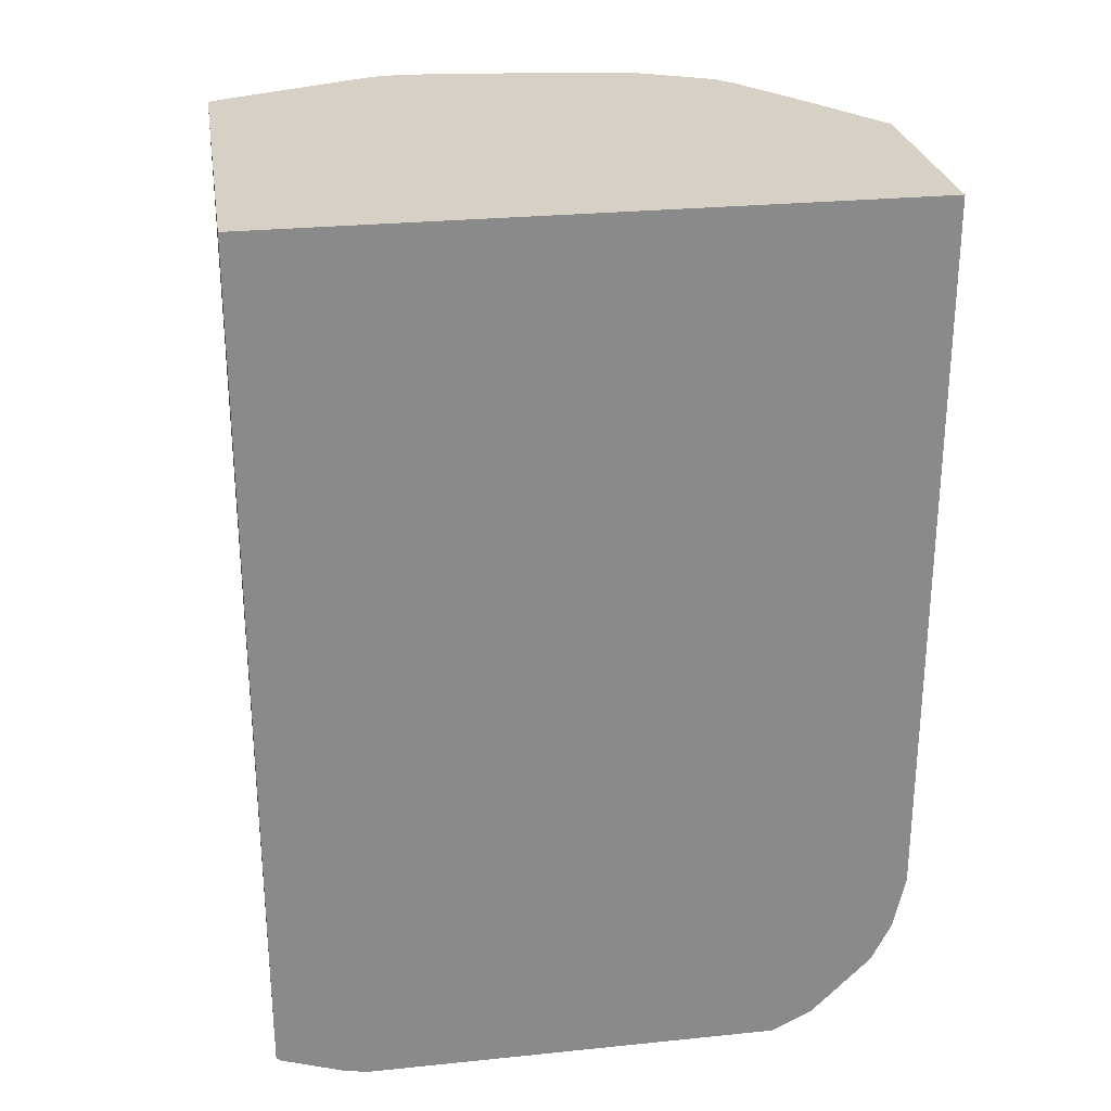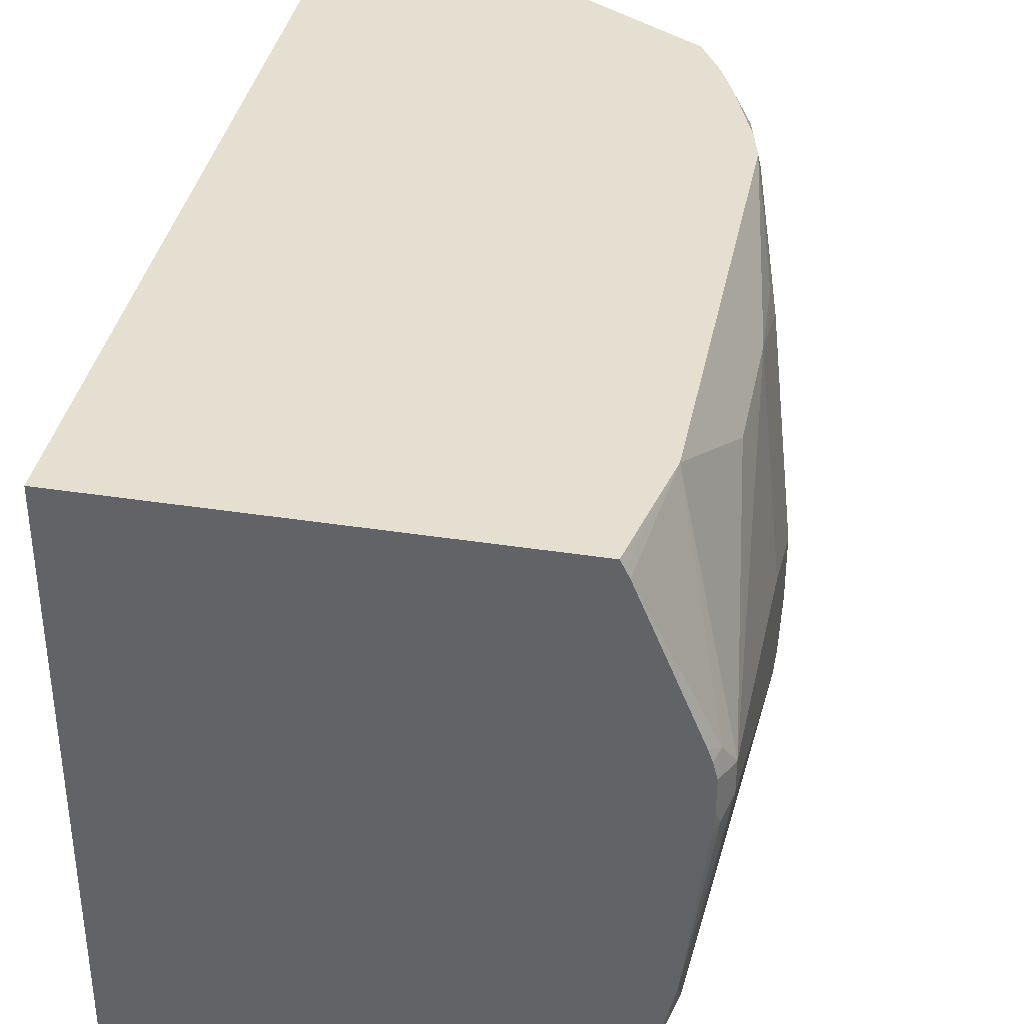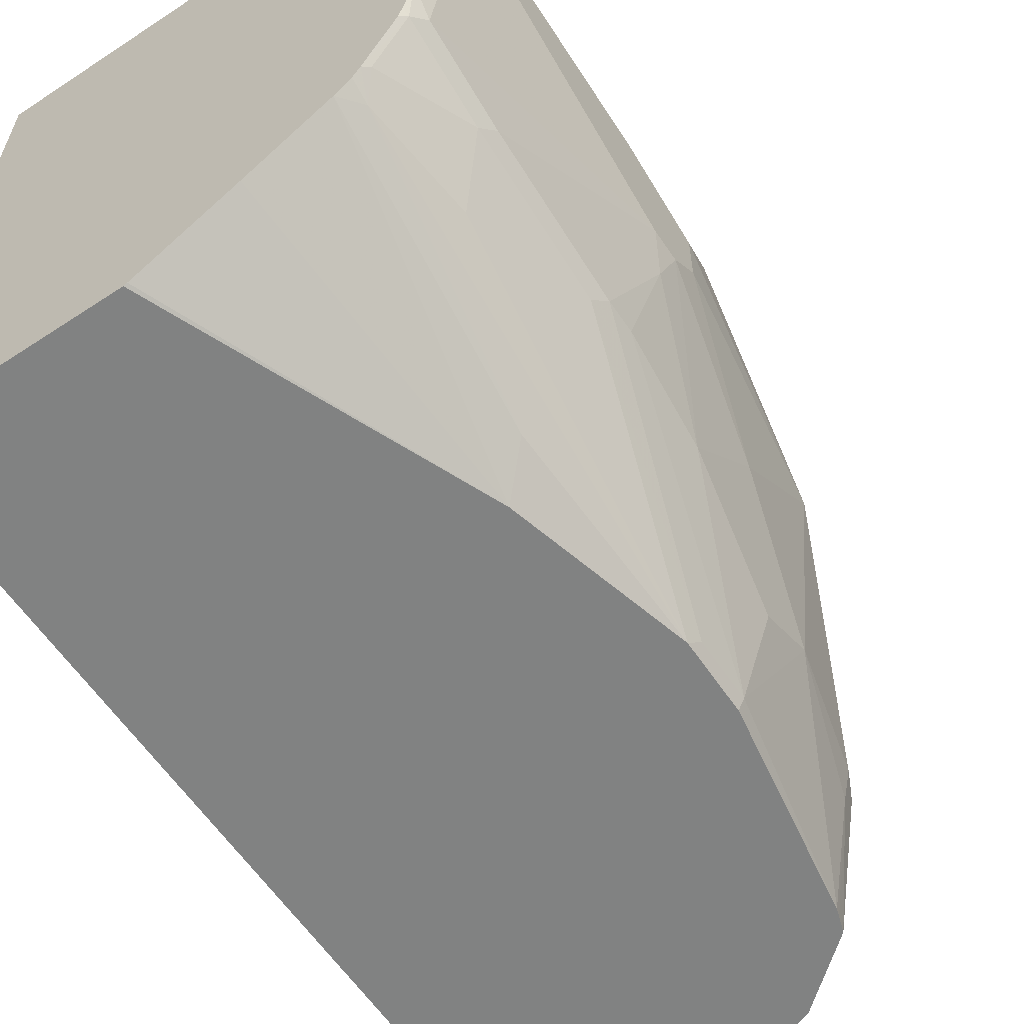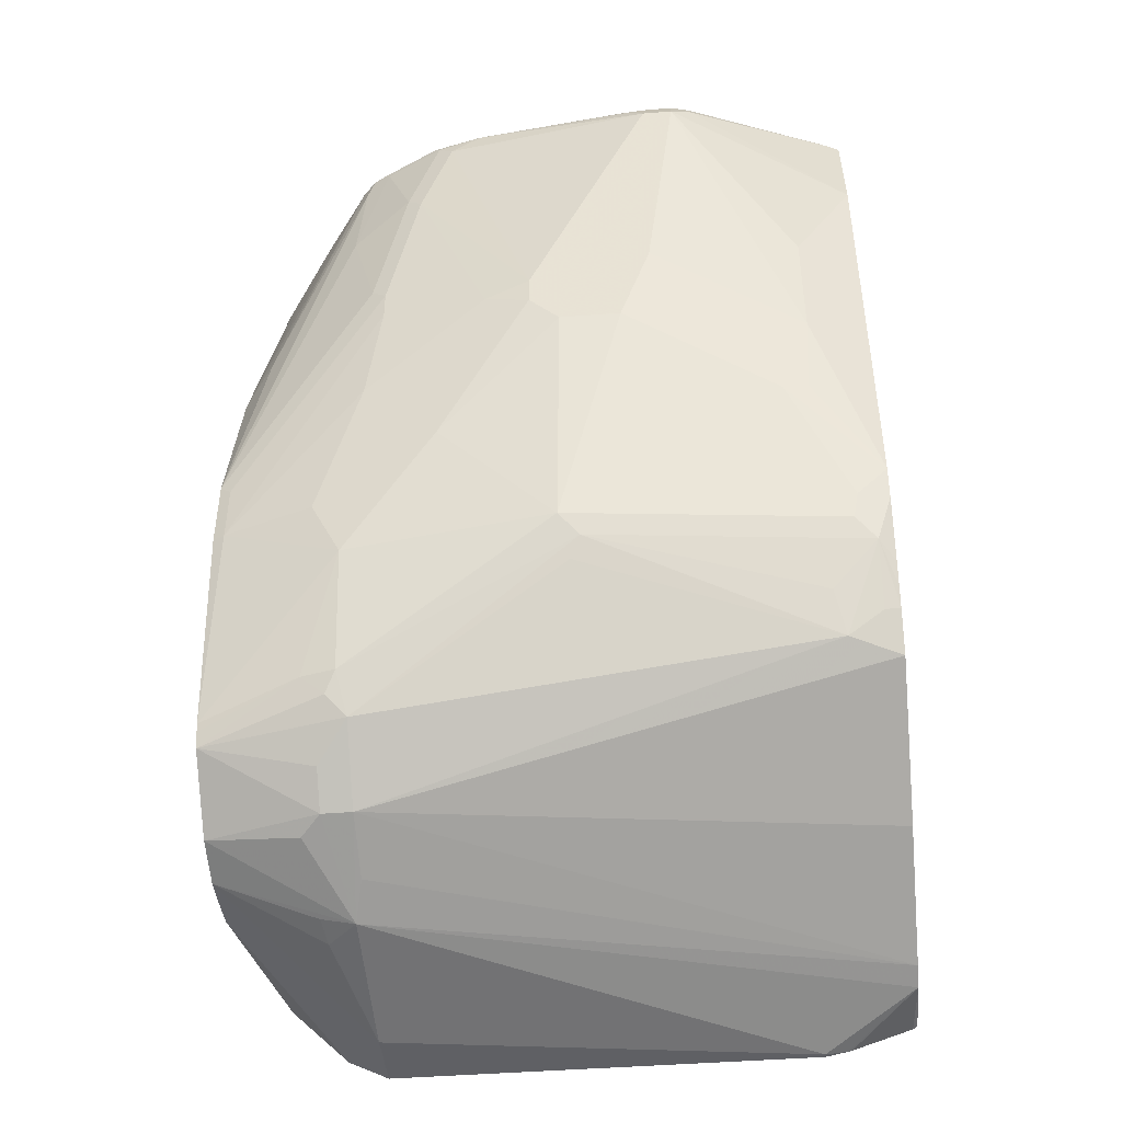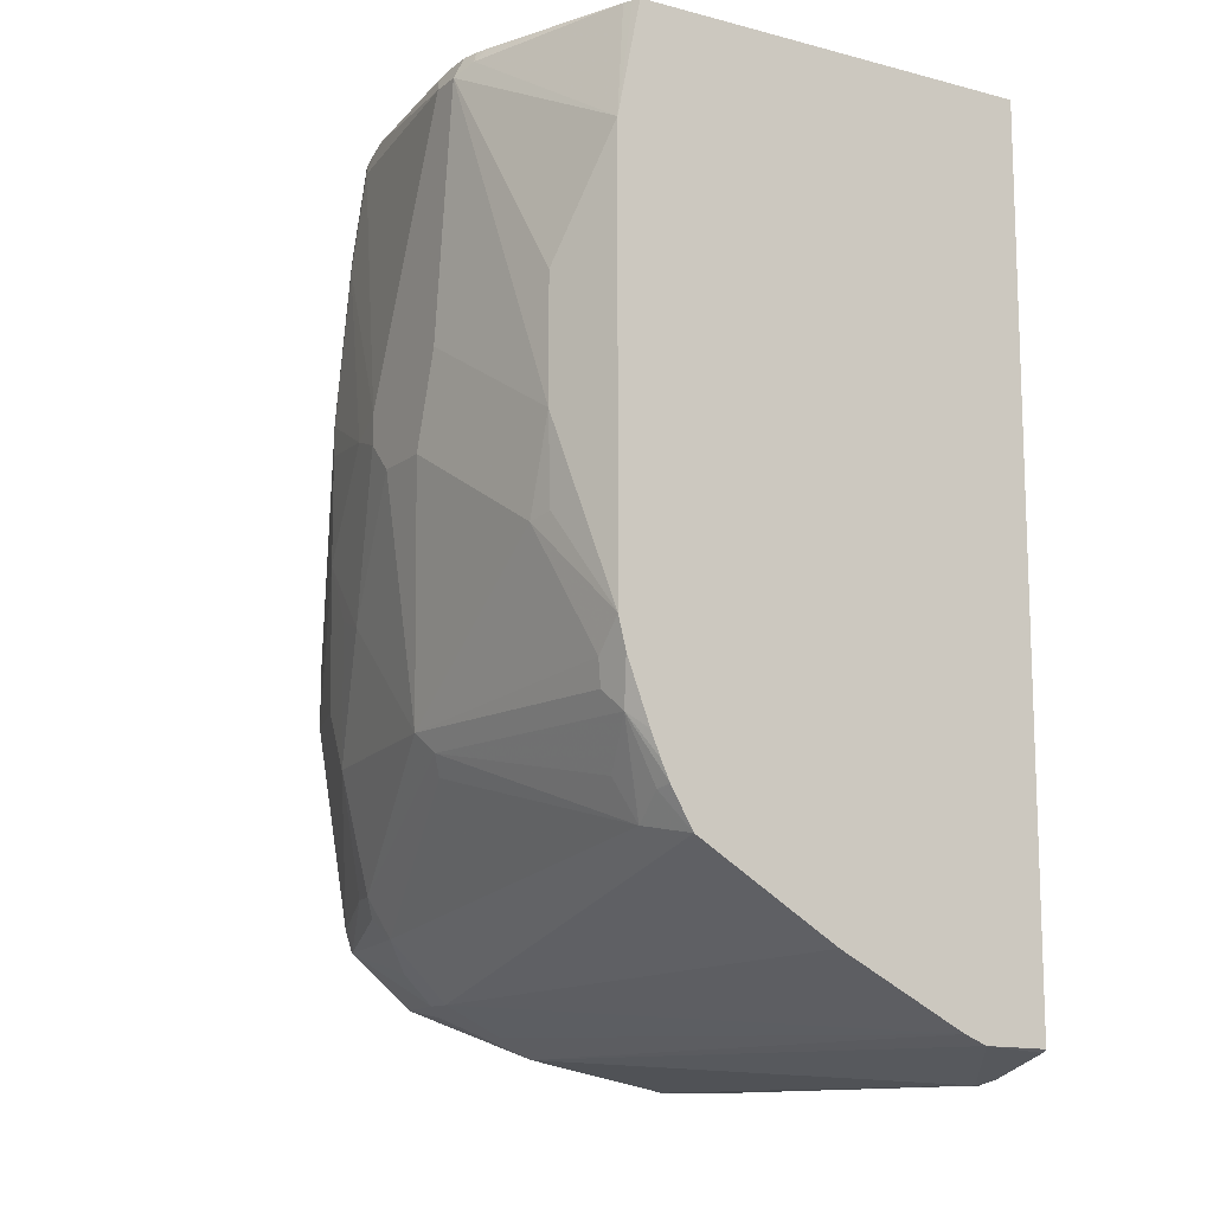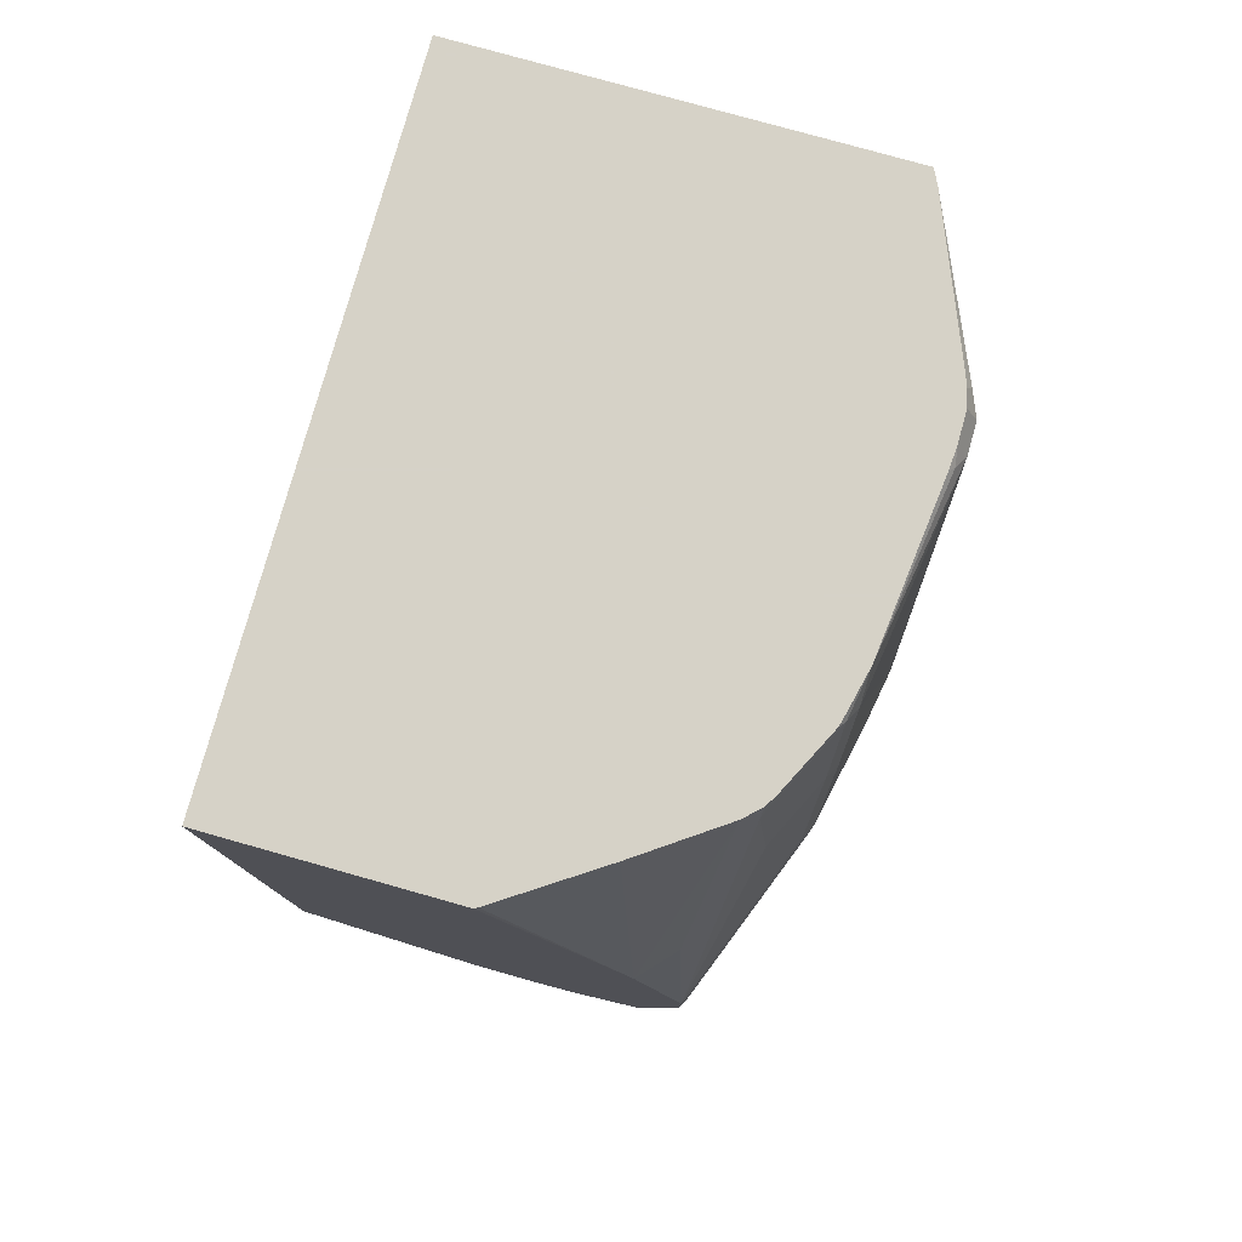
<metadata>
{"format":"obj","ext":"obj","renderer":"f3d","projection":"perspective","resolution":1024,"background":"white","views":[{"elev":26.8,"azim":81.0,"up":"+Y"},{"elev":37.5,"azim":-168.7,"up":"+Z"},{"elev":-60.6,"azim":-146.1,"up":"+Z"},{"elev":-44.2,"azim":-84.7,"up":"+Y"},{"elev":-12.3,"azim":-31.0,"up":"+Y"},{"elev":78.5,"azim":-164.3,"up":"+Y"}]}
</metadata>
<code>
v -0.3972 -0.7199 -0.0159
v -0.4315 -0.7192 -0.0159
v -0.3972 -0.7216 -0.01838
v -0.3972 -0.2604 -0.0159
v -0.3996 -0.7352 -0.06393
v -0.3972 -0.7328 -0.05205
v -0.3972 -0.7323 -0.05034
v -0.4437 -0.7142 -0.0159
v -0.5114 -0.7192 -0.2877
v -0.3972 -0.2604 -0.3578
v -0.6113 -0.2604 -0.0159
v -0.4315 -0.7352 -0.2877
v -0.3972 -0.7352 -0.06393
v -0.5327 -0.7085 -0.2823
v -0.5115 -0.6792 -0.0159
v -0.5647 -0.6926 -0.2823
v -0.5114 -0.7152 -0.3056
v -0.4955 -0.7192 -0.3037
v -0.5647 -0.6926 -0.2983
v -0.5434 -0.7032 -0.3037
v -0.5478 -0.6916 -0.3578
v -0.5238 -0.6996 -0.3578
v -0.515 -0.2604 -0.3578
v -0.3972 -0.6428 -0.3578
v -0.6131 -0.2604 -0.01952
v -0.6233 -0.3197 -0.0159
v -0.4315 -0.7245 -0.309
v -0.3972 -0.729 -0.2999
v -0.3972 -0.7352 -0.2877
v -0.586 -0.6339 -0.0159
v -0.5967 -0.6286 -0.04264
v -0.5967 -0.6606 -0.2823
v -0.554 -0.6979 -0.309
v -0.5807 -0.6766 -0.2983
v -0.5824 -0.6623 -0.3578
v -0.5079 -0.6996 -0.3578
v -0.5802 -0.4155 -0.3578
v -0.5168 -0.2604 -0.3569
v -0.3972 -0.6712 -0.3516
v -0.4907 -0.6986 -0.3578
v -0.6153 -0.2604 -0.024
v -0.6499 -0.2664 -0.1012
v -0.6553 -0.2717 -0.1119
v -0.6393 -0.3836 -0.04797
v -0.6233 -0.5434 -0.0159
v -0.3972 -0.7245 -0.309
v -0.5977 -0.6137 -0.0159
v -0.5993 -0.6153 -0.024
v -0.6153 -0.5833 -0.024
v -0.6073 -0.6073 -0.04797
v -0.6313 -0.5833 -0.1678
v -0.626 -0.594 -0.1732
v -0.6073 -0.6392 -0.2877
v -0.602 -0.6499 -0.293
v -0.6033 -0.6392 -0.3056
v -0.5851 -0.6543 -0.3578
v -0.6042 -0.5052 -0.3578
v -0.5967 -0.3996 -0.3409
v -0.6051 -0.2604 -0.2968
v -0.5647 -0.2604 -0.3249
v -0.3972 -0.6803 -0.3471
v -0.3972 -0.6926 -0.3409
v -0.6453 -0.2604 -0.09753
v -0.6475 -0.2604 -0.1037
v -0.6499 -0.2611 -0.1119
v -0.6553 -0.2717 -0.1279
v -0.6553 -0.3996 -0.1279
v -0.6393 -0.4475 -0.04797
v -0.6366 -0.4928 -0.05064
v -0.6393 -0.4955 -0.06393
v -0.6233 -0.5594 -0.03197
v -0.6206 -0.5727 -0.03465
v -0.6193 -0.5594 -0.0159
v -0.6024 -0.6035 -0.0159
v -0.6073 -0.5914 -0.0159
v -0.6366 -0.5727 -0.1785
v -0.6233 -0.5753 -0.2877
v -0.5864 -0.6504 -0.3578
v -0.6042 -0.5434 -0.3578
v -0.6073 -0.5114 -0.3516
v -0.6353 -0.3916 -0.2797
v -0.6193 -0.3277 -0.2957
v -0.6126 -0.2717 -0.293
v -0.6131 -0.2604 -0.2892
v -0.6496 -0.2604 -0.1119
v -0.6499 -0.2611 -0.1279
v -0.6513 -0.2637 -0.1359
v -0.6393 -0.2604 -0.2237
v -0.6393 -0.2717 -0.2397
v -0.6553 -0.4155 -0.1918
v -0.6553 -0.4475 -0.1439
v -0.6553 -0.4475 -0.1758
v -0.6393 -0.5114 -0.2397
v -0.6353 -0.5034 -0.2637
v -0.6233 -0.5434 -0.3037
v -0.6073 -0.5434 -0.3516
v -0.6393 -0.3996 -0.2717
v -0.6353 -0.3117 -0.2637
v -0.6193 -0.2637 -0.2797
v -0.6168 -0.2604 -0.283
v -0.6496 -0.2604 -0.1279
v -0.6488 -0.2604 -0.1392
v -0.6345 -0.2604 -0.2444
v -0.6353 -0.2637 -0.2477
v -0.6393 -0.3197 -0.2557
v -0.6513 -0.4235 -0.2157
v -0.6553 -0.4315 -0.1918
v -0.6353 -0.4715 -0.2797
v -0.6393 -0.4155 -0.2717
v -0.6328 -0.2604 -0.251
f 49 51 50
f 49 72 51
f 49 73 72
f 49 75 73
f 47 49 48
f 57 83 58
f 45 72 73
f 45 71 72
f 49 74 75
f 45 70 71
f 47 74 49
f 51 72 76
f 57 81 82
f 53 55 54
f 53 76 77
f 53 77 55
f 55 78 56
f 55 77 78
f 57 79 96
f 57 96 80
f 57 80 81
f 57 82 83
f 45 69 70
f 51 76 53
f 45 68 69
f 35 54 55
f 43 67 68
f 58 83 59
f 32 54 35
f 32 35 34
f 35 55 56
f 36 40 46
f 37 57 58
f 37 58 59
f 37 59 60
f 37 60 38
f 39 61 40
f 40 61 62
f 40 62 46
f 41 63 42
f 42 63 64
f 42 64 65
f 42 65 43
f 43 65 86
f 43 86 66
f 43 66 90
f 43 90 107
f 43 107 92
f 43 92 91
f 43 91 67
f 43 68 44
f 59 83 84
f 98 104 99
f 65 85 101
f 83 100 84
f 86 101 87
f 87 101 102
f 87 102 88
f 88 103 104
f 88 104 89
f 89 104 98
f 89 98 105
f 89 105 90
f 90 106 107
f 90 105 106
f 92 107 93
f 93 107 108
f 93 108 94
f 94 108 95
f 95 108 96
f 96 108 109
f 97 109 106
f 97 106 105
f 99 104 100
f 100 104 110
f 103 110 104
f 32 53 54
f 83 99 100
f 82 99 83
f 82 98 99
f 81 98 82
f 65 101 86
f 66 86 87
f 66 87 88
f 66 88 89
f 66 89 90
f 67 91 70
f 67 70 68
f 68 70 69
f 70 91 76
f 70 76 71
f 71 76 72
f 64 85 65
f 76 91 92
f 76 93 77
f 77 93 94
f 77 94 95
f 77 95 96
f 77 96 78
f 78 96 79
f 80 96 109
f 80 109 97
f 80 97 81
f 81 97 105
f 81 105 98
f 76 92 93
f 32 51 53
f 106 109 108
f 31 52 32
f 2 8 9
f 2 9 5
f 4 10 23
f 4 23 38
f 4 38 60
f 4 60 59
f 4 59 84
f 4 84 100
f 4 100 110
f 4 110 103
f 4 103 88
f 4 88 102
f 4 102 101
f 4 101 85
f 4 85 64
f 4 64 63
f 4 63 41
f 4 41 25
f 4 25 11
f 5 12 29
f 5 29 13
f 5 13 6
f 5 9 12
f 2 7 3
f 8 14 9
f 2 6 7
f 1 8 2
f 1 2 3
f 1 3 7
f 1 7 6
f 1 6 13
f 1 13 29
f 1 29 28
f 1 28 46
f 1 46 62
f 1 62 61
f 1 61 39
f 1 39 24
f 1 24 10
f 1 10 4
f 1 4 11
f 1 11 26
f 1 26 45
f 1 45 73
f 1 73 75
f 1 75 74
f 1 74 47
f 1 47 30
f 1 30 15
f 1 15 8
f 2 5 6
f 8 15 16
f 8 16 14
f 9 17 18
f 19 33 20
f 19 32 34
f 19 34 35
f 19 35 21
f 19 21 33
f 20 33 21
f 22 36 46
f 22 46 27
f 23 37 38
f 24 39 40
f 25 41 26
f 26 41 42
f 26 42 43
f 26 43 44
f 26 44 68
f 26 68 45
f 27 46 28
f 30 47 48
f 30 48 31
f 31 48 49
f 31 49 50
f 31 50 51
f 31 51 52
f 17 22 18
f 16 32 19
f 16 31 32
f 16 30 31
f 9 18 12
f 9 14 16
f 9 16 19
f 9 19 20
f 9 20 21
f 9 21 22
f 9 22 17
f 10 24 40
f 10 40 36
f 10 36 22
f 10 22 21
f 32 52 51
f 10 21 35
f 10 56 78
f 10 78 79
f 10 79 57
f 10 57 37
f 10 37 23
f 11 25 26
f 12 27 28
f 12 28 29
f 12 18 22
f 12 22 27
f 15 30 16
f 10 35 56
f 106 108 107

</code>
